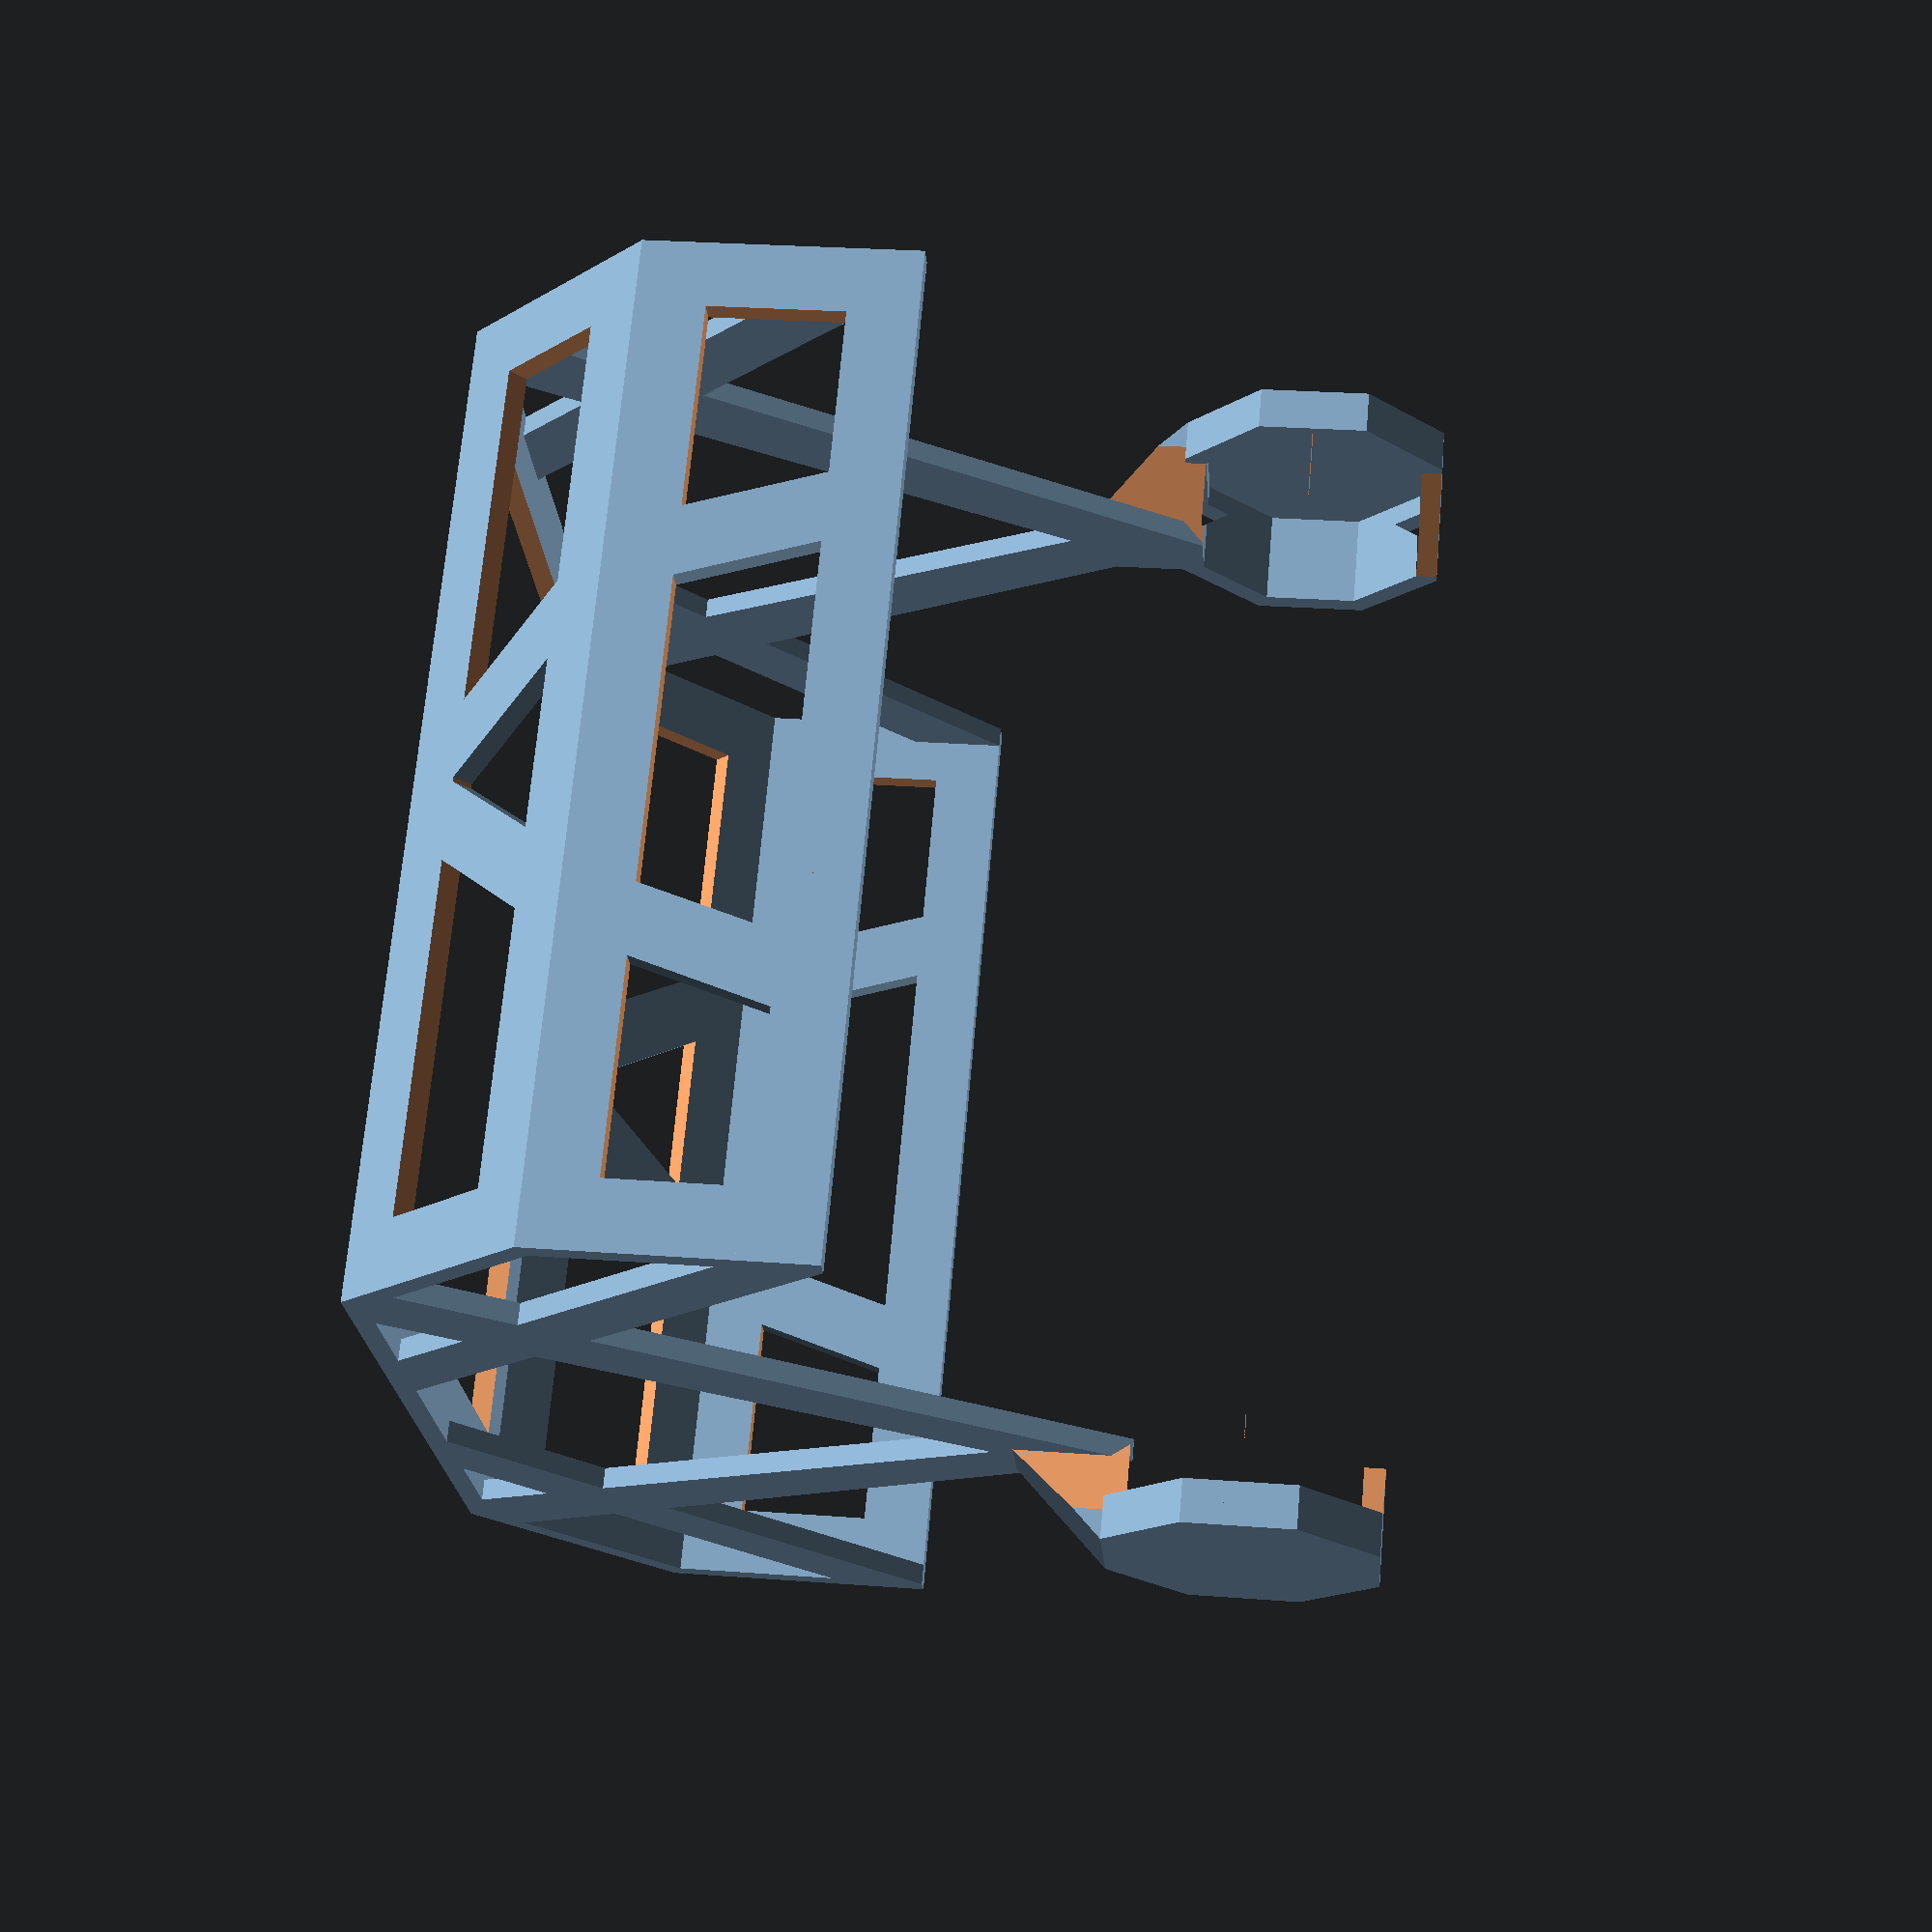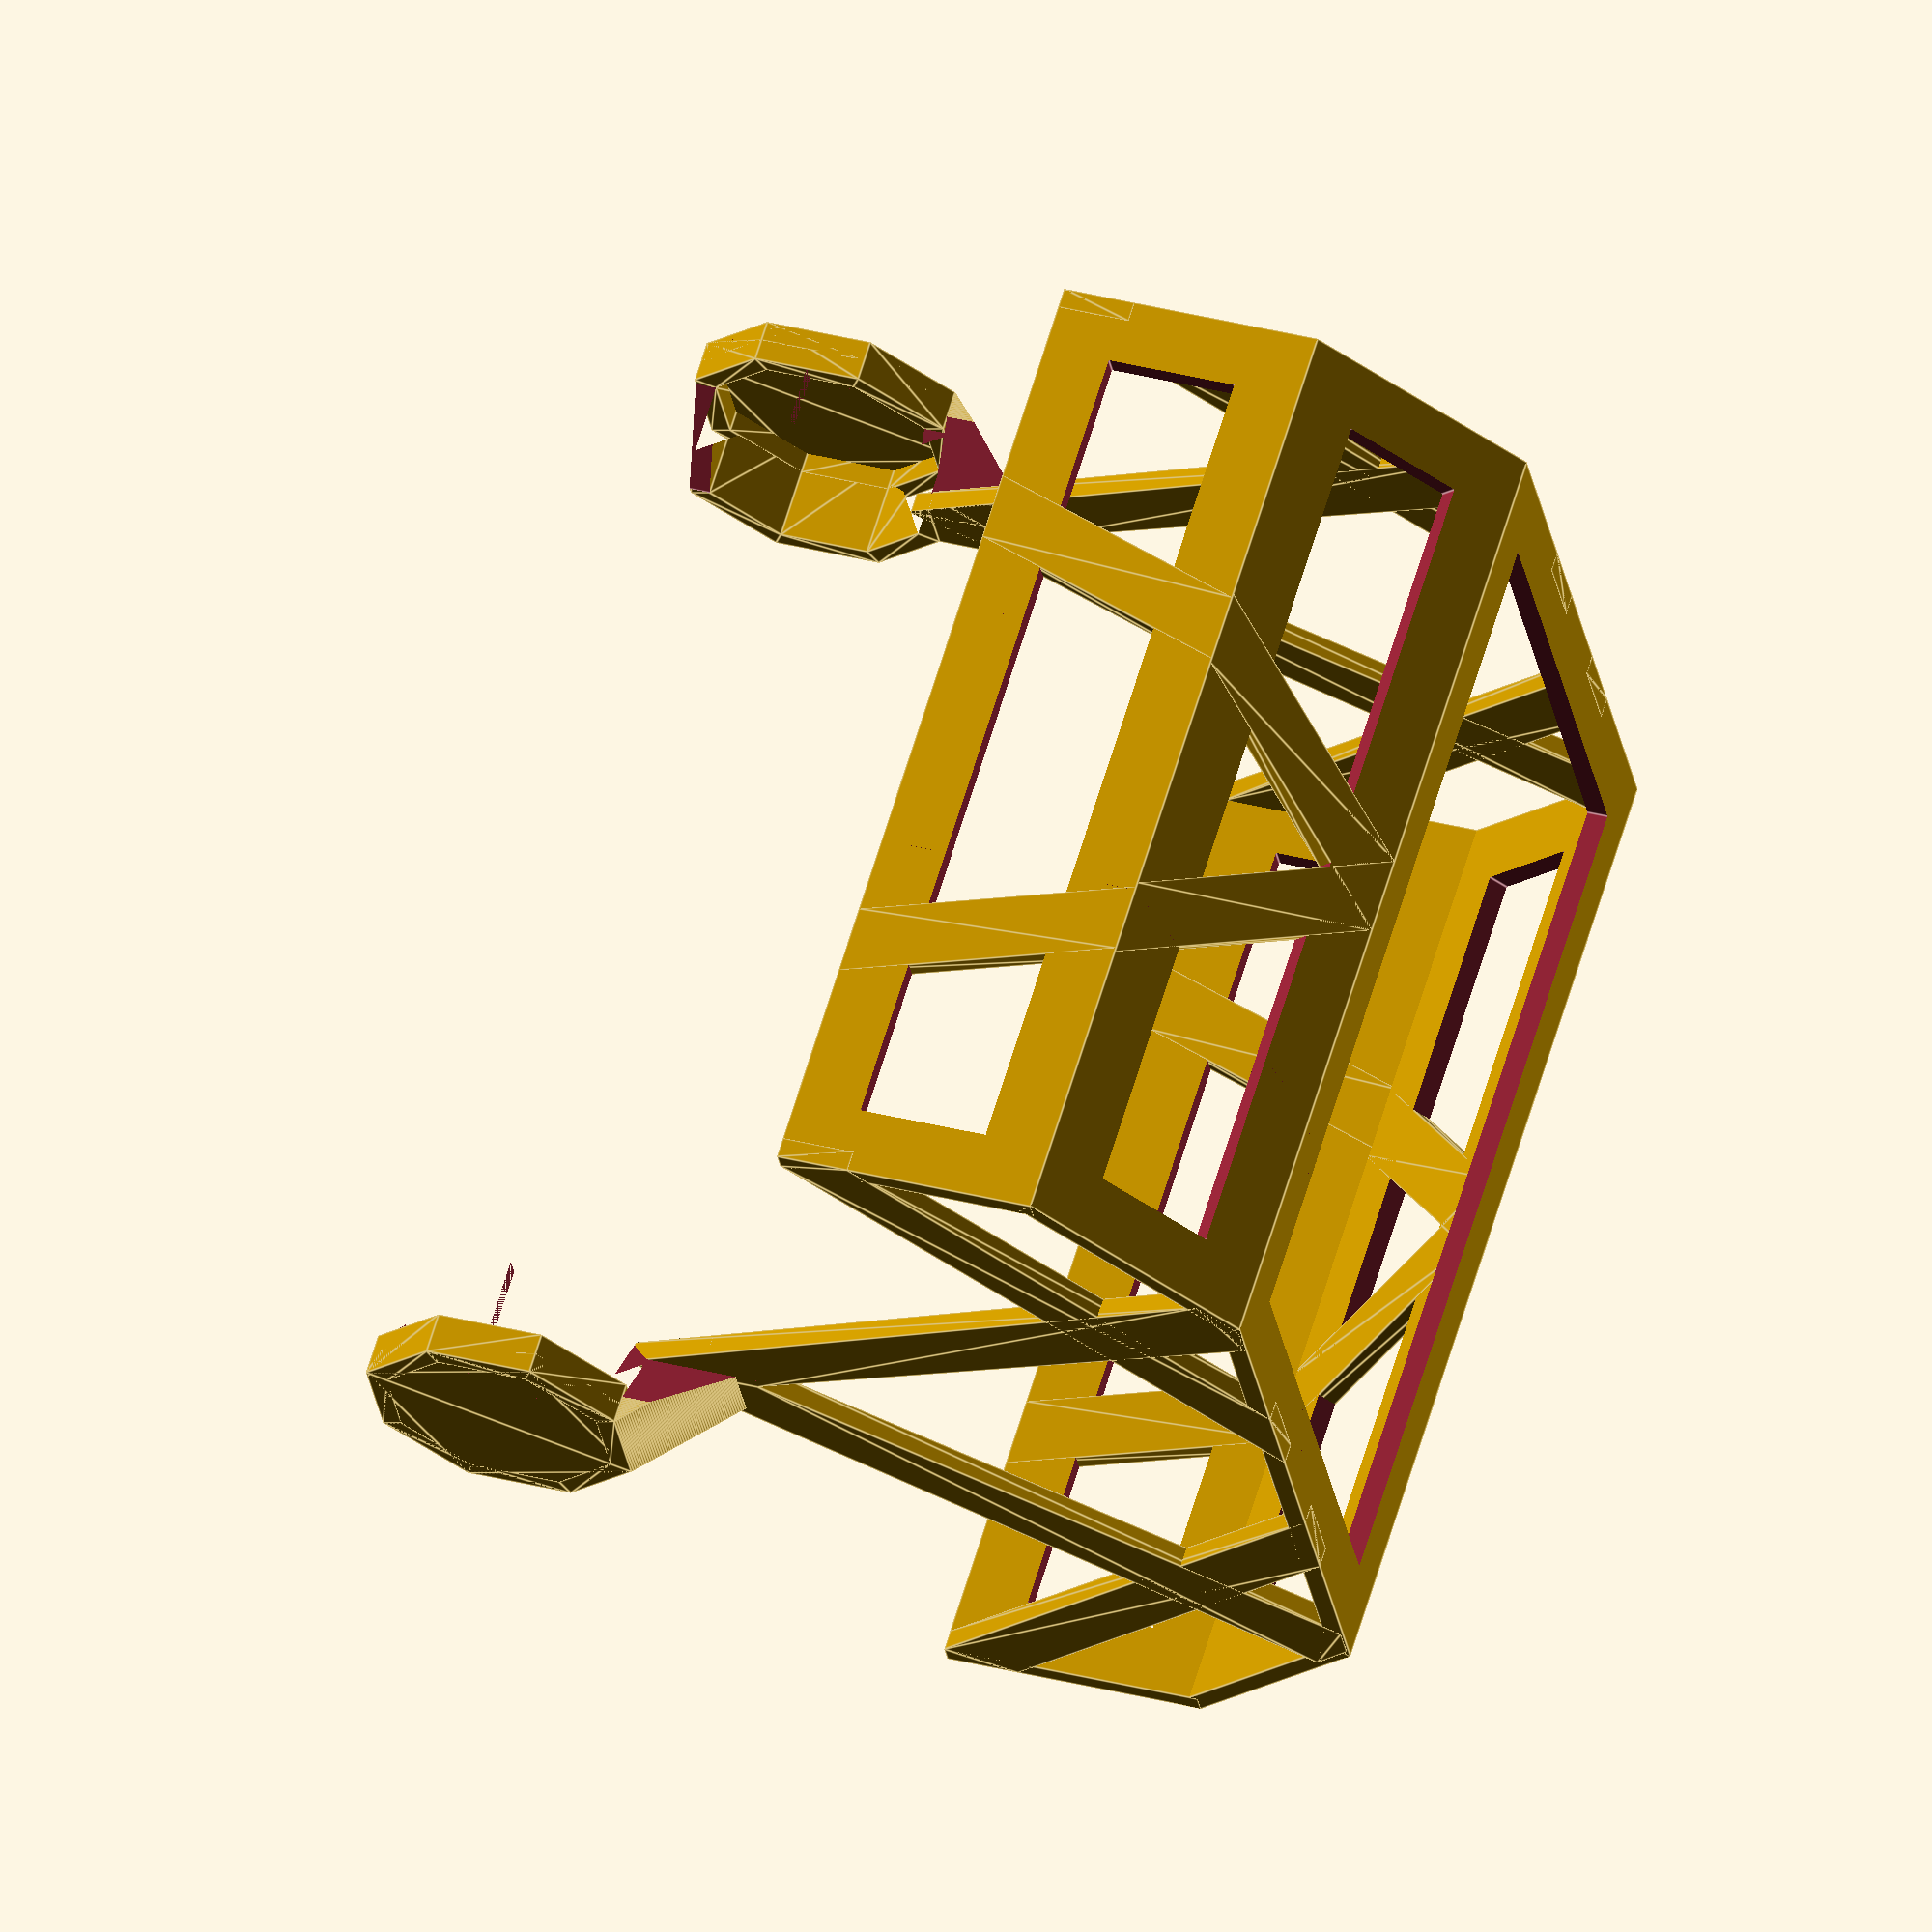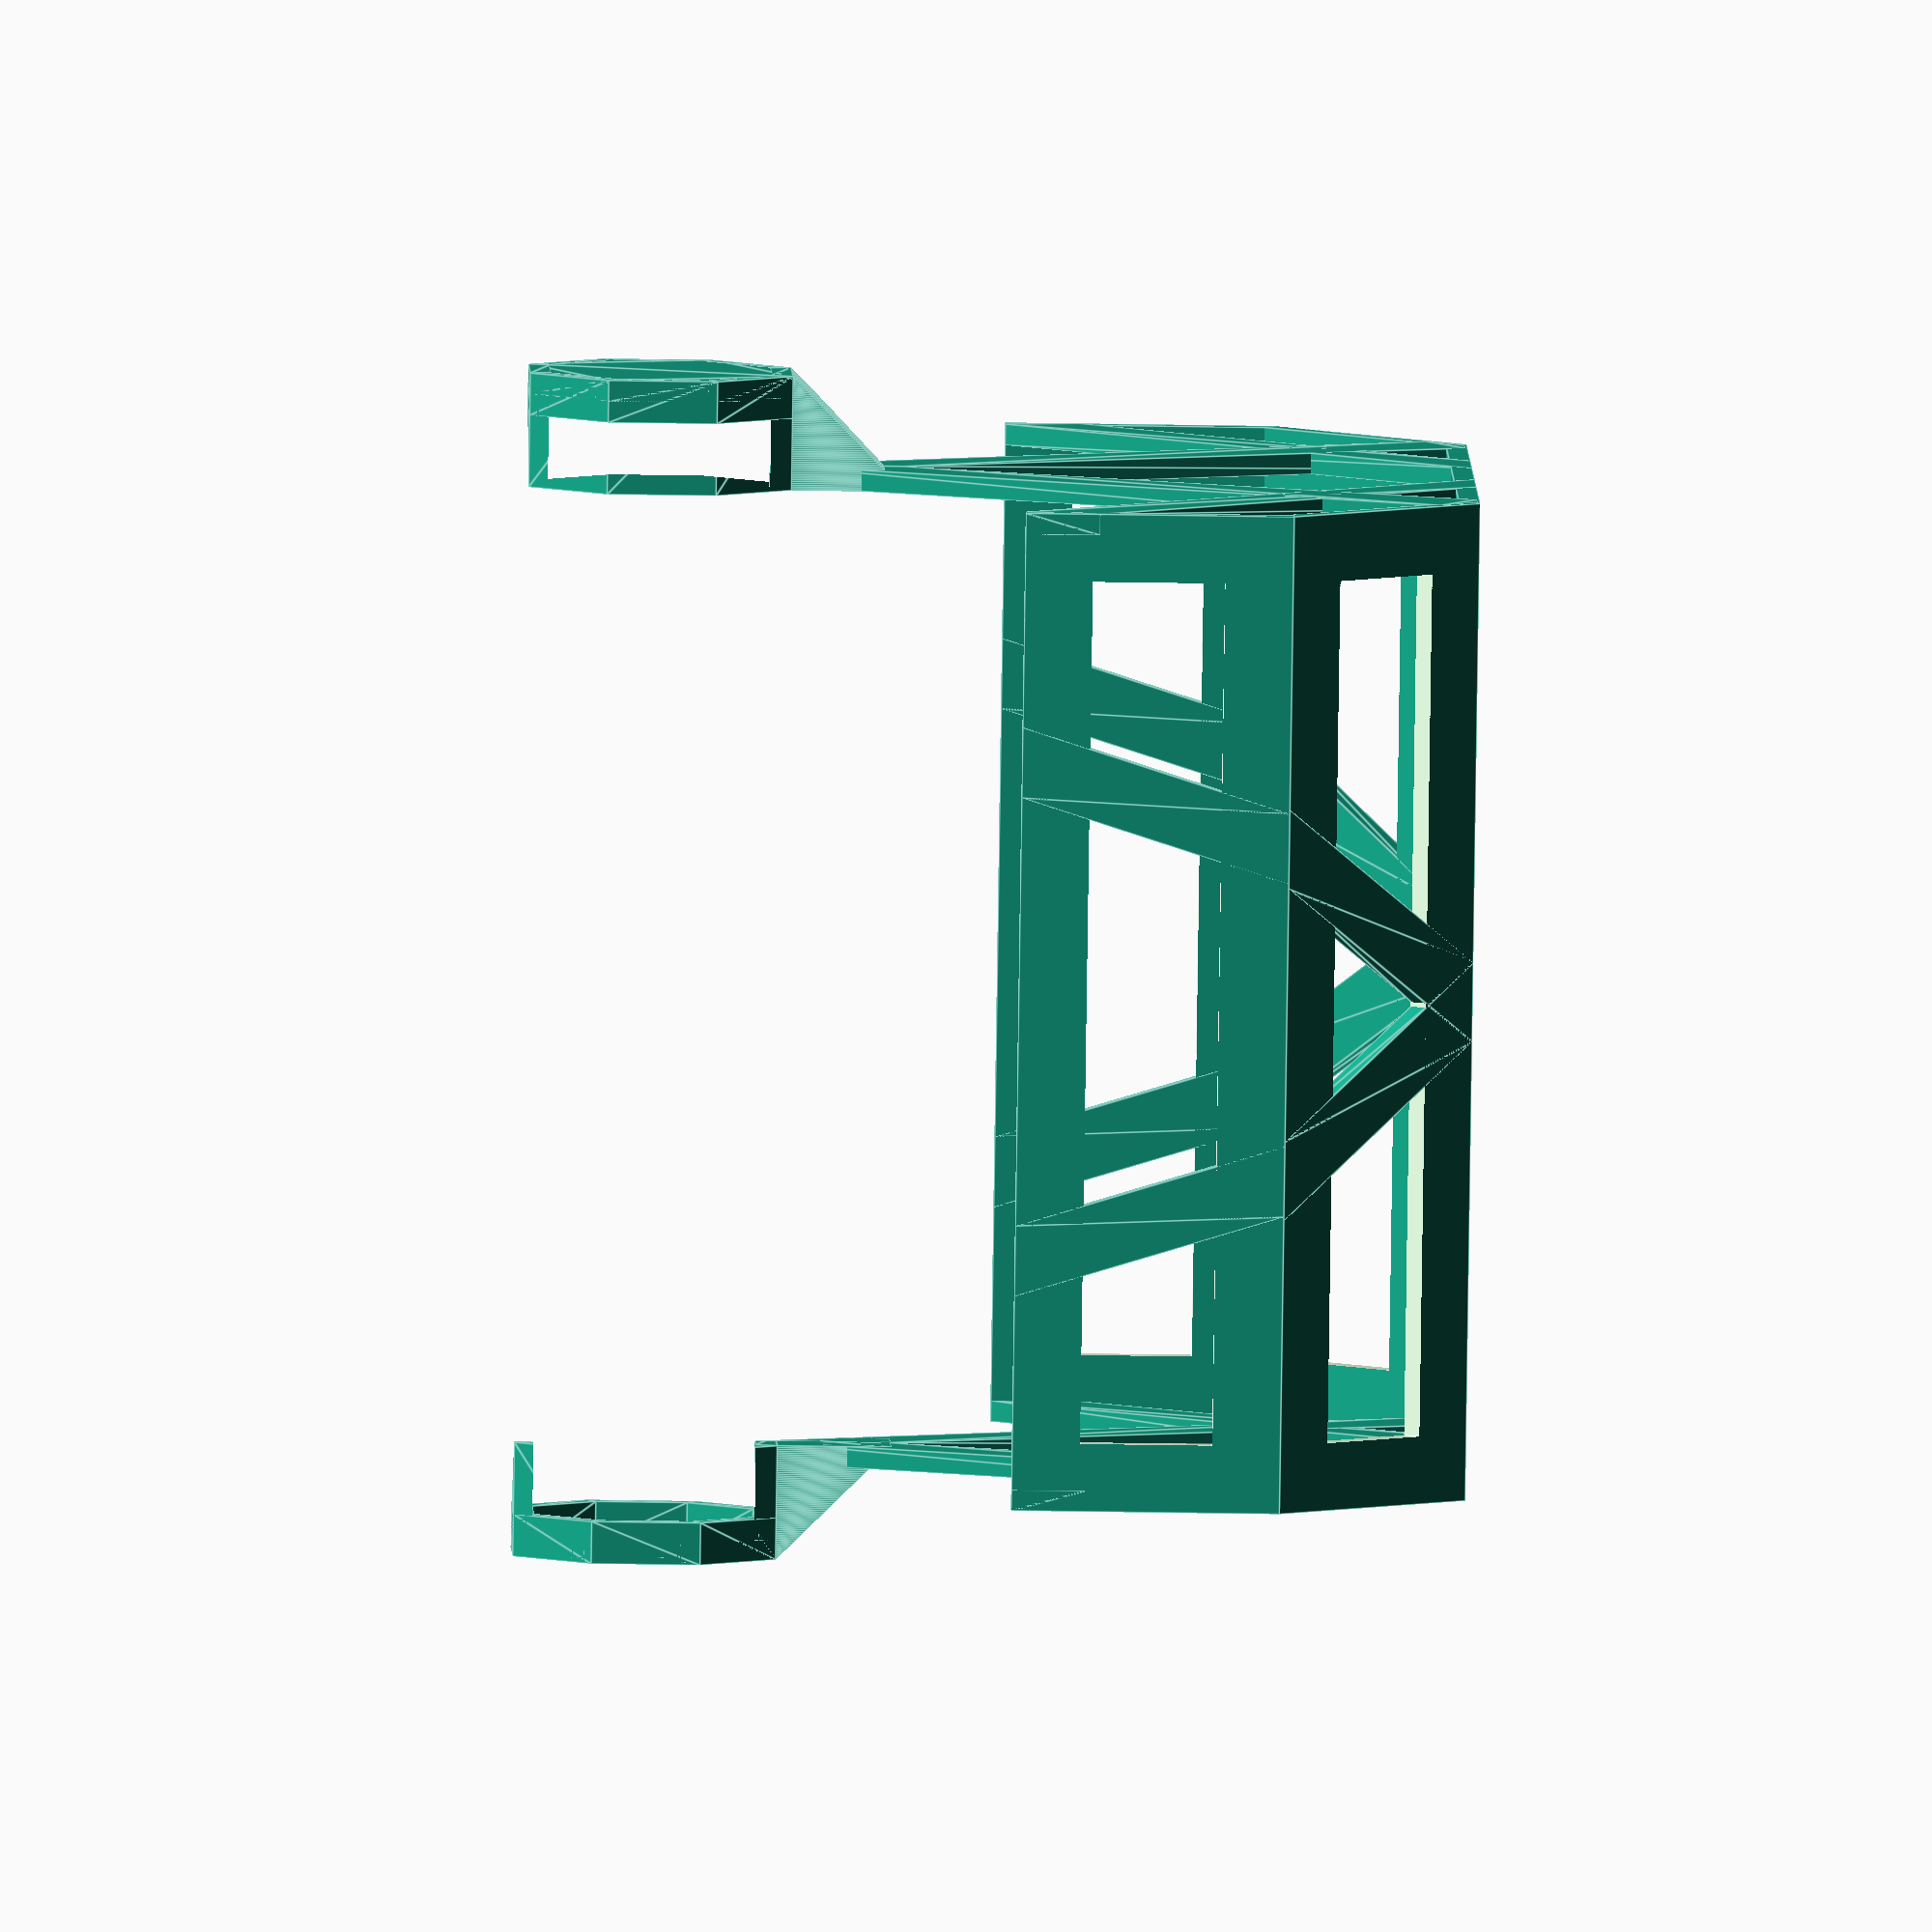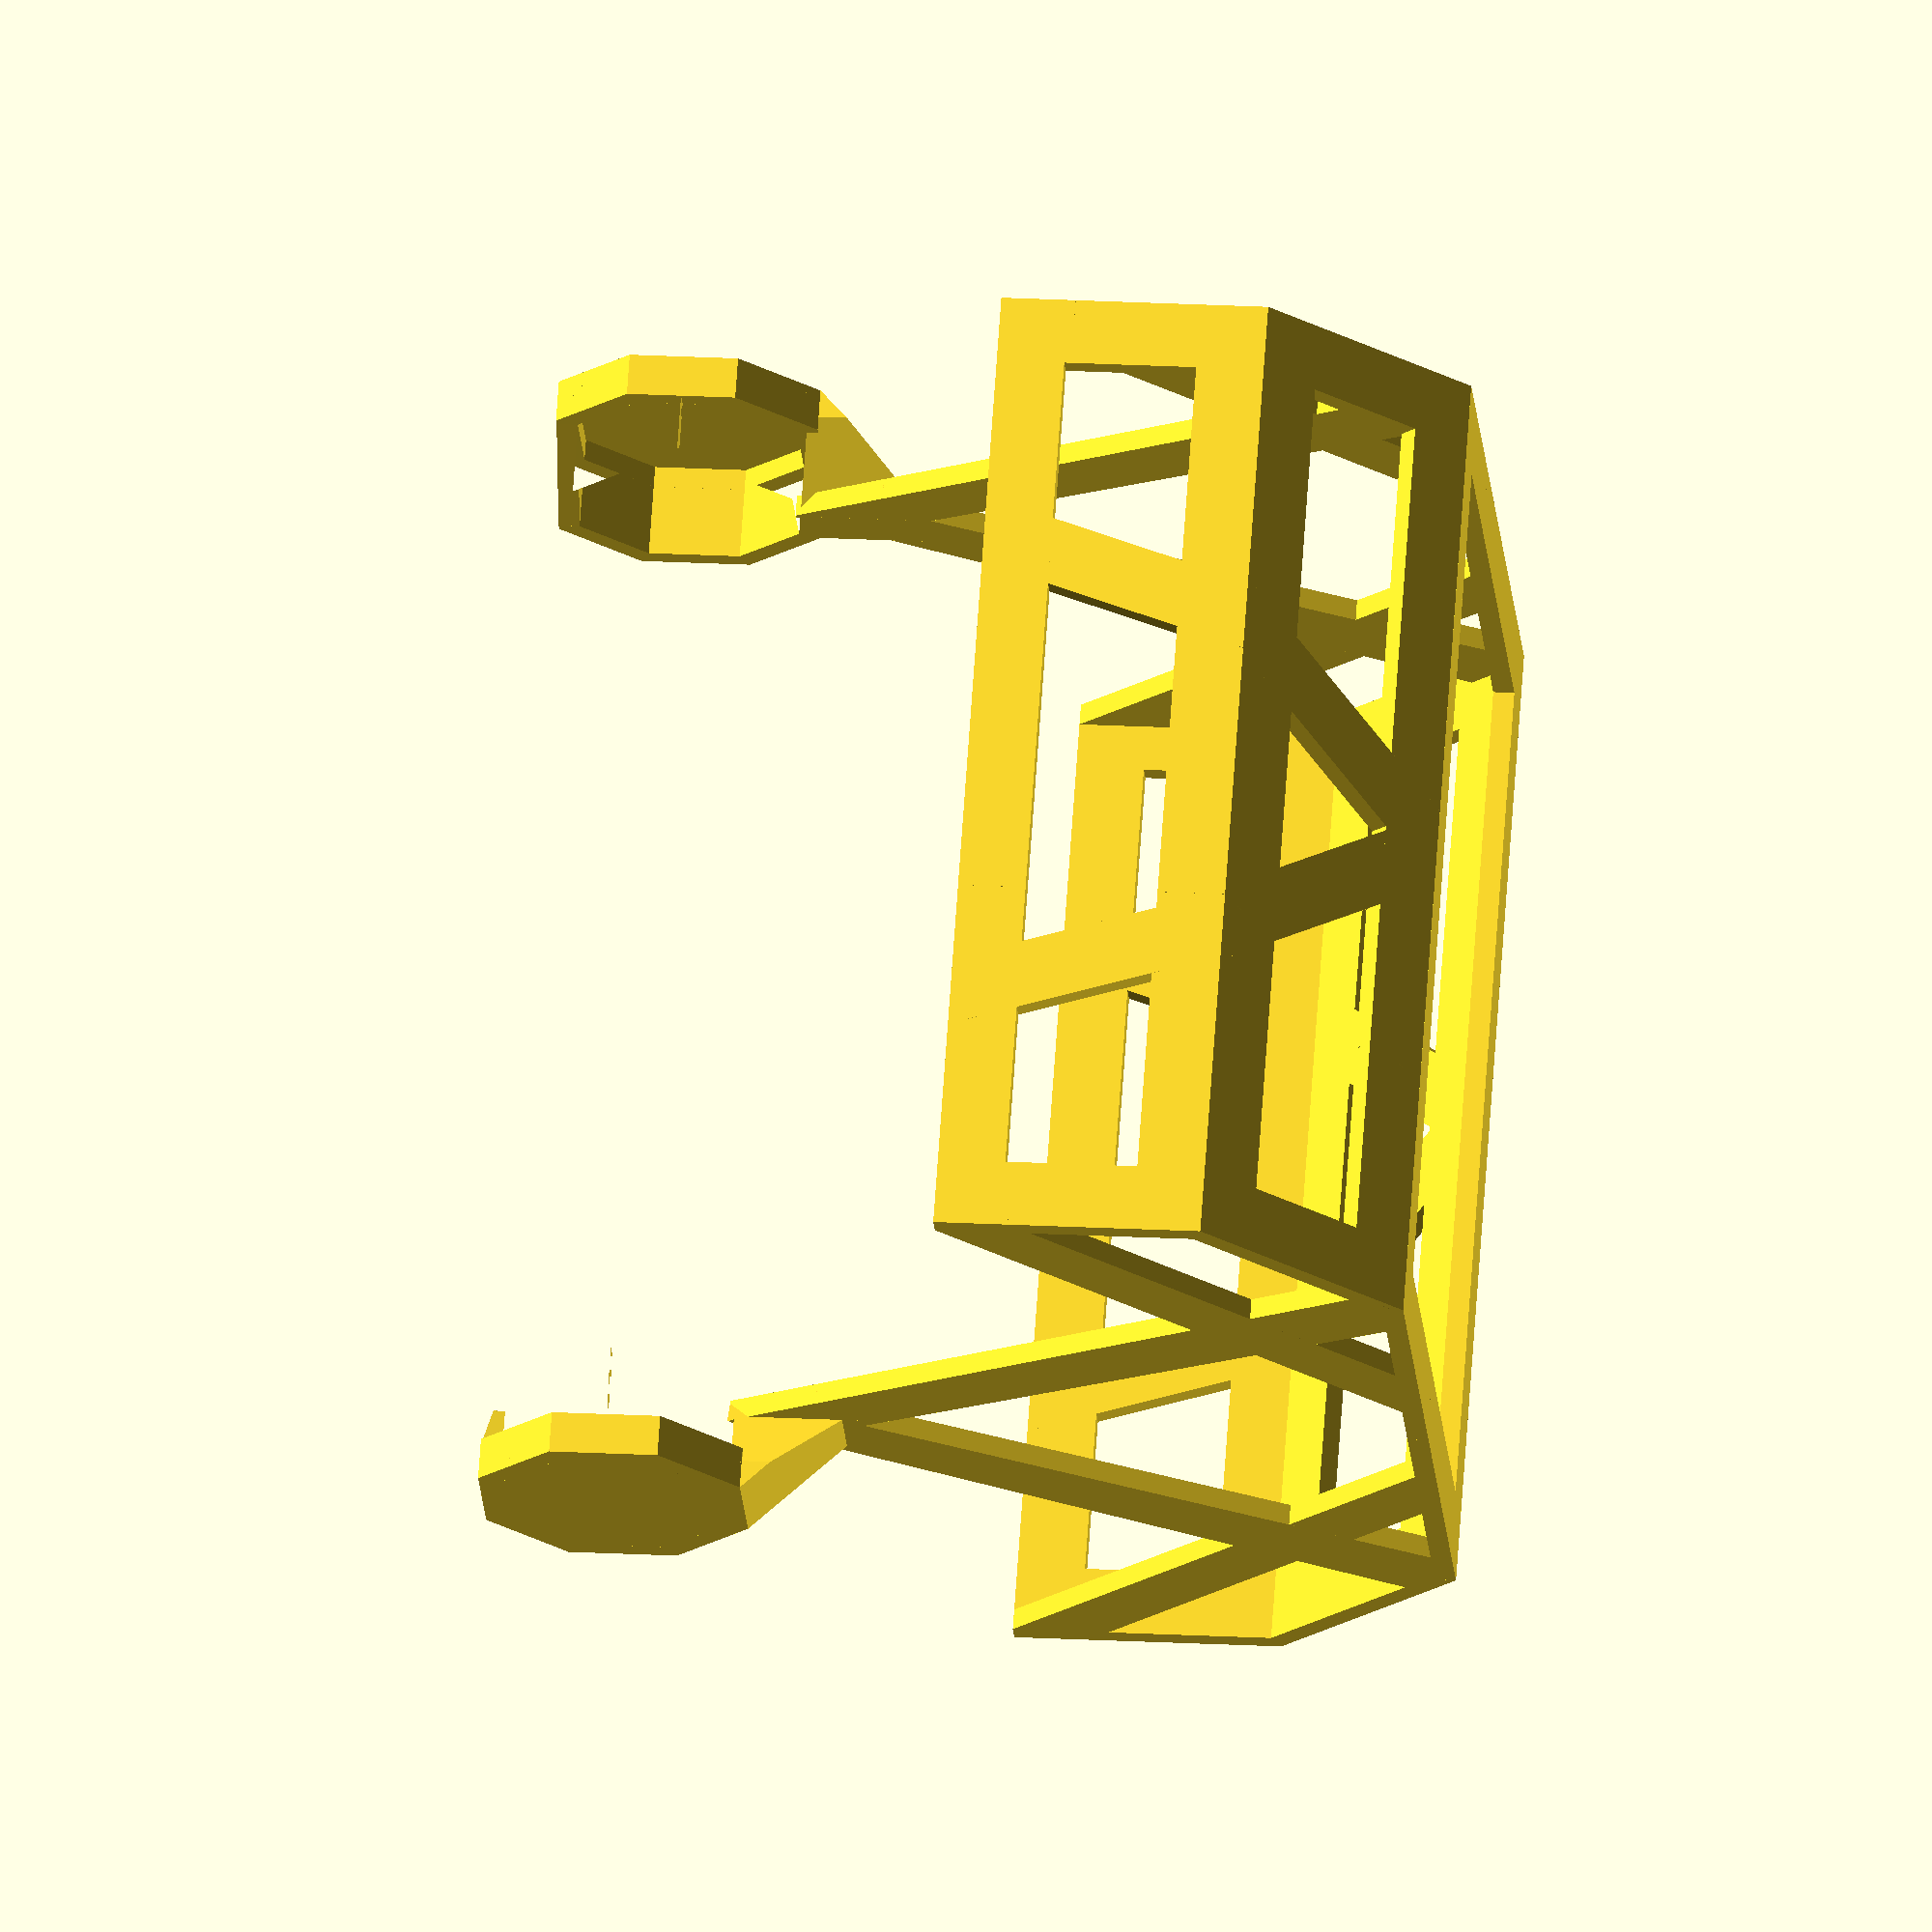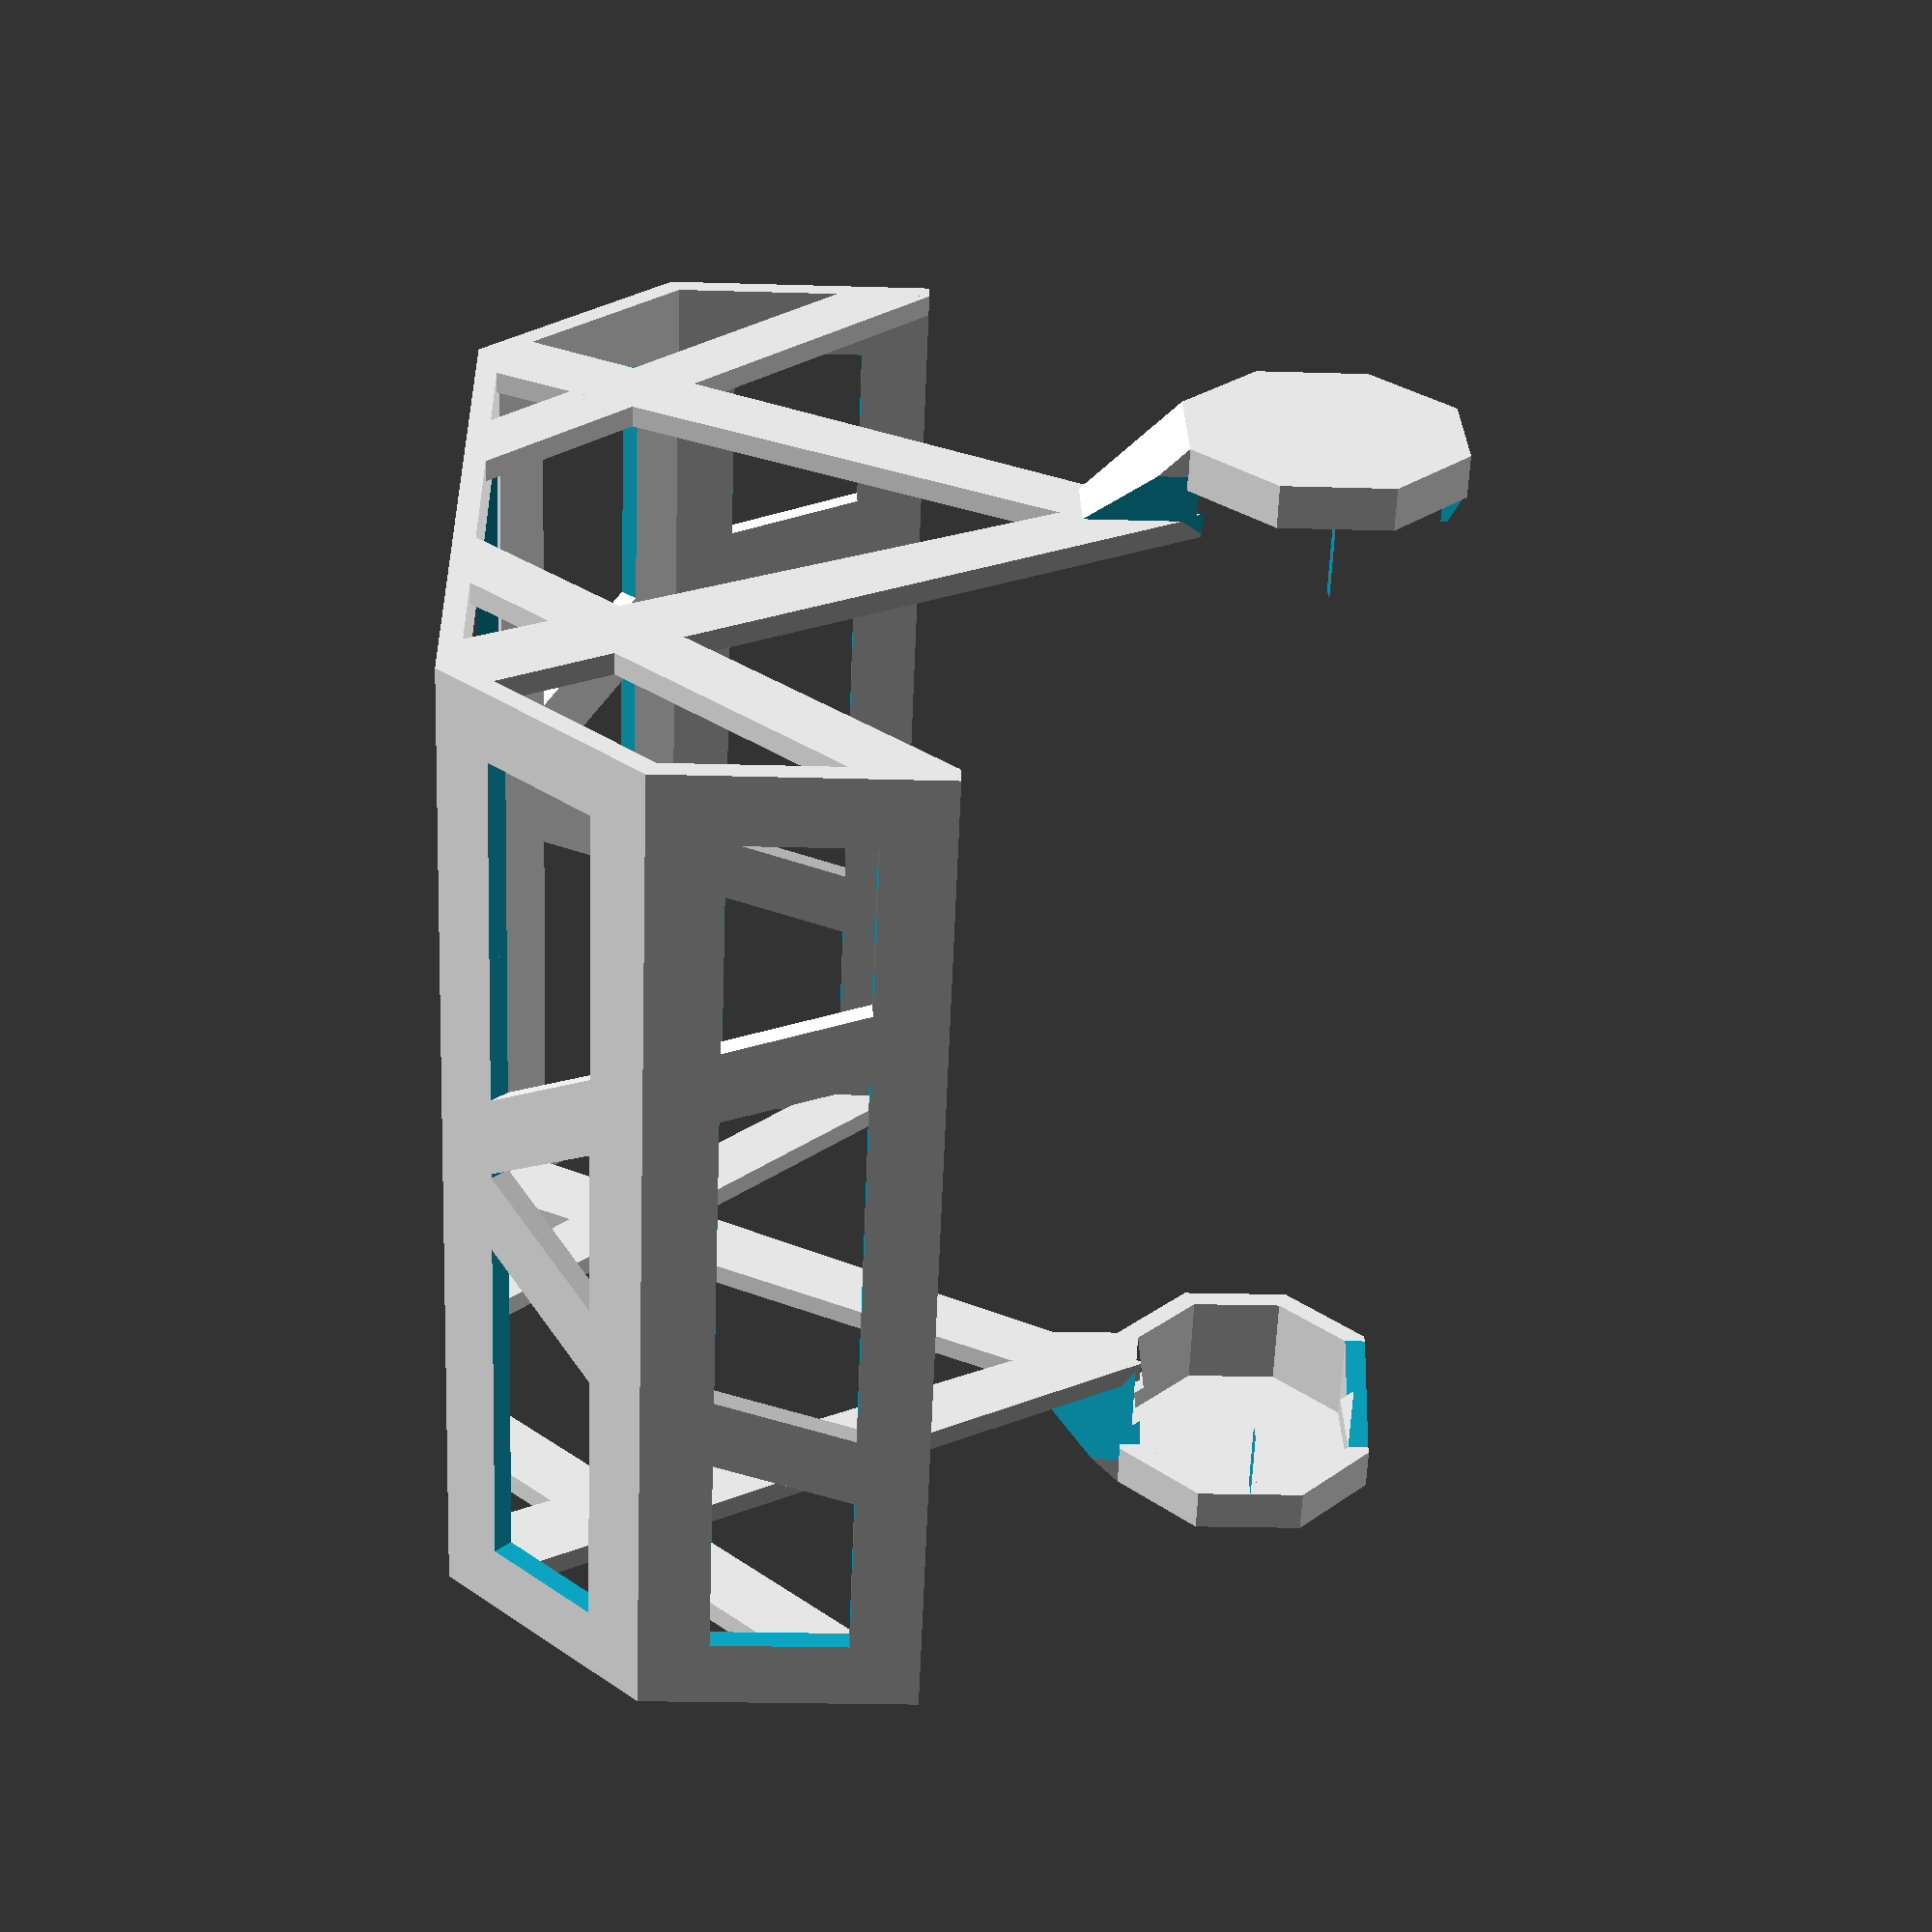
<openscad>
/*
 * CC BY-NC 4.0
 * https://creativecommons.org/licenses/by-nc/4.0/
 *
 * Author: Kevin Lam (kevinlam@bbs2.hk)
 *
 */

/* setup */
part = "holder"; // [holder: Holder, bar: Bar holding the roll]

width = 118;
height = 128;

// excluding the arms
depth = 54;

// this affect the strength of the frame
thickness = 2.5;
// this affect the width at the sides of the frame
padding = 8;

// Distance from the bar to the back, i.e., radius of a toilet paper roll
bar_z = 96;

// this is the width of the bar holding the roll, must be larger than width
bar_width = 135;
bar_diameter = 26;  // diameter of bar


module base() {
    slanted_size = min(height/4, depth*cos(45)/(1+cos(45)));
    slanted_height = slanted_size/cos(45);

    translate([0,0,thickness/2]) {
        difference() {
            cube([width, height-slanted_size*2, thickness], center=true);
            cube([width-padding*2, height-slanted_size*2-padding*2, thickness*2], center=true);
        };
    };
}

module slanted() {
    slanted_size = min(height/4, depth*cos(45)/(1+cos(45)));
    slanted_height = slanted_size/cos(45);
    
    support_angle = atan2(width/6, slanted_height);
    support_width = padding/cos(support_angle);

    translate([0, height/2-slanted_size/2-thickness/2*cos(45), thickness/2*cos(45)+slanted_size/2])
    rotate(45, [1,0,0]) {
        difference() {
            cube([width, slanted_height, thickness], center=true);
            cube([width-padding*2, slanted_height-padding*2, thickness*2], center=true);
        }
        translate([0,0,-thickness/2])
        linear_extrude(thickness) {
            polygon([
                [support_width/2, -slanted_height/2],
                [width/6+support_width/2, slanted_height/2],
                [width/6-support_width/2, slanted_height/2],
                [-support_width/2, -slanted_height/2]
            ]);
            polygon([
                [support_width/2, -slanted_height/2],
                [-width/6+support_width/2, slanted_height/2],
                [-width/6-support_width/2, slanted_height/2],
                [-support_width/2, -slanted_height/2]
            ]);
        }
    };
}

module top() {
    slanted_size = min(height/4, depth*cos(45)/(1+cos(45)));
    slanted_height = slanted_size/cos(45);
    top_height = depth - slanted_size;
    
    support_angle = atan2(width/4-width/6, top_height);
    support_width = padding/cos(support_angle);


    translate([0, height/2-thickness/2, depth-top_height/2])
    rotate(90, [1,0,0]) {

        difference() {
            cube([width, top_height, thickness], center=true);
            cube([width-padding*2, top_height-padding*2, thickness*2], center=true);
        };

        translate([0,0,-thickness/2])
        linear_extrude(thickness) {
            polygon([
                [width/6+support_width/2, -slanted_height/2],
                [width/4+support_width/2, slanted_height/2],
                [width/4-support_width/2, slanted_height/2],
                [width/6-support_width/2, -slanted_height/2]
            ]);
            polygon([
                [-width/6+support_width/2, -slanted_height/2],
                [-width/4+support_width/2, slanted_height/2],
                [-width/4-support_width/2, slanted_height/2],
                [-width/6-support_width/2, -slanted_height/2]
            ]);
        }
    }    
}

module side() {
    holder_length = (bar_width - width)/2+thickness*2;
    holder_inner_radius = (bar_diameter/2)/cos(360/16);
    
    top_inner = bar_z - bar_diameter/2 - thickness - holder_length;
    slanted_size = min(height/4, depth*cos(45)/(1+cos(45)));
    slanted_height = slanted_size/cos(45);
    side_center = height/2-slanted_size-thickness/tan(67.5);
    
    
    // solving equation to find positions
    _a = top_inner - thickness;
    _b = side_center;
    
    A = 4*_a*_a-padding*padding;
    B = 2*_b*padding*padding;
    C = -(_a*_a+_b*_b)*padding*padding;
    
    D = sqrt(B*B - 4*A * C);
        
    y = (-B+D) / 2 / A;
    x = sqrt(1/(4 / padding / padding - 1/y/y));
    
    angle = atan2(x,y);
    
    translate([-width/2+thickness,0,0])
    rotate(-90, [0,1,0])
    rotate(-90, [0,0,1]) {
        linear_extrude(thickness) {
            polygon([
                [-height/2, depth],
                [-height/2+thickness, depth],
                [-height/2+thickness+depth, 0],
                [-height/2+thickness+depth-padding/cos(45), 0],
                [-height/2, depth-padding/cos(45)+thickness],
            ]);
        }
    }
    translate([-width/2+thickness,0,0])
    mirror([0,1,0])
    rotate(-90, [0,1,0])
    rotate(-90, [0,0,1]) {
        linear_extrude(thickness) {
            polygon([
                [-height/2, depth],
                [-height/2+thickness, depth],
                [-height/2+thickness+depth, 0],
                [-height/2+thickness+depth-padding/cos(45), 0],
                [-height/2, depth-padding/cos(45)+thickness],
            ]);
        }
    }
       
    translate([-width/2,0,thickness])
    rotate(90, [0,0,1])
    rotate(90, [1,0,0])
    linear_extrude(thickness) {
        difference() {
            polygon([
                [0, top_inner-thickness],
                [side_center-padding/2/sin(angle), -padding/2/tan(angle)],
                [side_center,-padding/2/tan(angle)],
                [side_center+padding/2/sin(angle), padding/2/tan(angle)],
                [0, top_inner+x*2-thickness],
                [-(side_center+padding/2/sin(angle)), padding/2/tan(angle)],
                [-side_center,-padding/2/tan(angle)],
                [-(side_center-padding/2/sin(angle)), -padding/2/tan(angle)],
            ]);
            translate([0,bar_z-thickness])
            rotate(360/16)
                circle(holder_inner_radius, $fn=8);
        }
    }
}

module holder_main() {
    holder_length = (bar_width - width)/2+thickness*2;
    holder_side = 2*(bar_diameter/2+thickness)*tan(360/16);
    holder_inner_radius = (bar_diameter/2)/cos(360/16);
    holder_radius = (bar_diameter/2+thickness)/cos(360/16);
    
    linear_extrude(thickness)
    rotate(360/16)
        circle(holder_radius, $fn=8);
    
    difference() {
        union() {
            rotate(360/16)
            linear_extrude(holder_length)
            difference() {
                circle(holder_radius, $fn=8);
                circle(holder_inner_radius, $fn=8);
            };
            translate([0,-bar_diameter/2-thickness, holder_length])
            rotate(180, [0,1,0])
            linear_extrude(holder_length, scale=[1,0.001])
            translate([-holder_side/2,-holder_length])
                square([holder_side, holder_length]);
        }
        
        translate([-holder_side/2+thickness*tan(360/16),0,holder_length]) 
        rotate(atan2(holder_length-thickness*2, holder_side-2*thickness*tan(360/16)), [0,1,0])
            cube(bar_diameter*4);
        
        translate([0,-bar_diameter*4,holder_length]) 
        rotate(atan2(holder_length-thickness*2, holder_side/2-thickness*tan(360/16)), [0,1,0])
            cube(bar_diameter*4);

    };
   
    rotate(360/16)
    linear_extrude(thickness*2)
    difference() {
        circle(holder_radius, $fn=8);
        circle(holder_inner_radius, $fn=8);
    };
}

module holder_arm() {
    holder_length = (bar_width - width)/2+thickness*2;
    holder_inner_radius = (bar_diameter/2)/cos(360/16);
    
    top_inner = bar_z - bar_diameter/2 - thickness - holder_length;
    side_center = height/4-thickness/tan(67.5);
    
    
    // solving equation to find positions
    _a = top_inner - thickness;
    _b = side_center;
    
    A = 4*_a*_a-padding*padding;
    B = 2*_b*padding*padding;
    C = -(_a*_a+_b*_b)*padding*padding;
    
    D = sqrt(B*B - 4*A * C);
        
    y = (-B+D) / 2 / A;
    x = sqrt(1/(4 / padding / padding - 1/y/y));
    
    angle = atan2(x,y);
    
        
    translate([-width/2,0,thickness])
    rotate(90, [0,0,1])
    rotate(90, [1,0,0])
    linear_extrude(thickness) {
        difference() {
            polygon([
                [0, top_inner-thickness],
                [side_center-padding/2/sin(angle), -padding/2/tan(angle)],
                [side_center+padding/2/sin(angle), padding/2/tan(angle)],
                [0, top_inner+x*2-thickness],
                [0, top_inner+x*2-thickness],
                [-(side_center+padding/2/sin(angle)), padding/2/tan(angle)],
                [-(side_center-padding/2/sin(angle)), -padding/2/tan(angle)],
            ]);
            translate([0,bar_z-thickness])
            rotate(360/16)
                circle(holder_inner_radius, $fn=8);
        }
    }
}

module holder_one() {
    holder_length = (bar_width - width)/2+thickness*2;

    translate([-holder_length-width/2+thickness,0,bar_z])
    rotate(90, [0,0,1])
    rotate(90, [1,0,0])
        holder_main();
    
}

module holder() {
    base();

    slanted();
    rotate(180) slanted();

    top();
    rotate(180) top();
    
    side();
    rotate(180) side();

    holder_one();
    mirror([1,0,0]) holder_one();
   
}

module bar() {
    cylinder(bar_width/2, bar_diameter/2, bar_diameter/2*0.9);
    translate([0,0,bar_width])
    rotate(180, [0,1,0])
        cylinder(bar_width/2, bar_diameter/2, bar_diameter/2*0.9);
}


// I like it this way :D
$fn = 64;

print_part();

module print_part() {
	if (part == "holder") {
        holder();
	} else if (part == "bar") {
        bar();
	}
}

</openscad>
<views>
elev=152.1 azim=139.8 roll=263.5 proj=p view=solid
elev=145.3 azim=208.7 roll=70.9 proj=o view=edges
elev=212.8 azim=127.6 roll=91.4 proj=o view=edges
elev=160.1 azim=227.7 roll=84.2 proj=o view=solid
elev=21.8 azim=217.8 roll=267.0 proj=p view=solid
</views>
